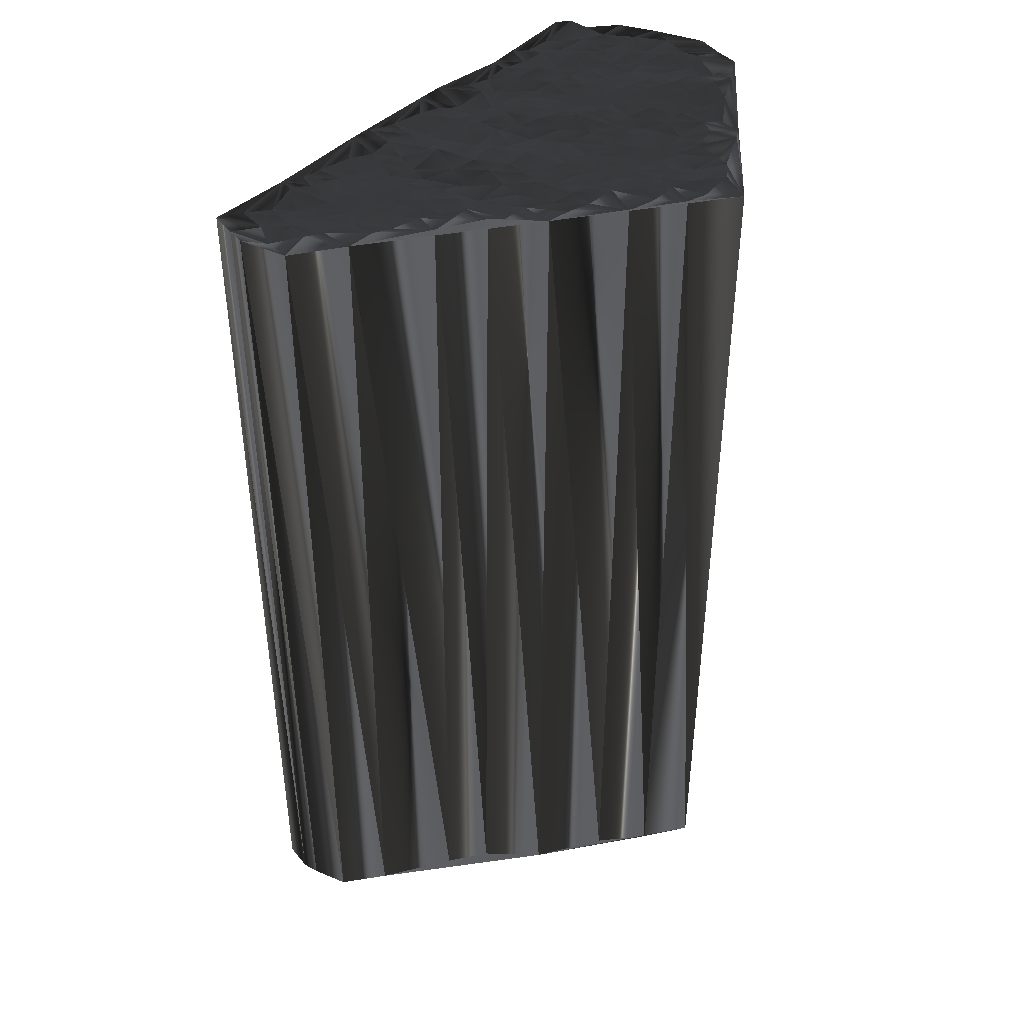
<metadata>
{"format":"obj","ext":"obj","renderer":"f3d","projection":"perspective","resolution":1024,"background":"white","views":[{"elev":42.3,"azim":-35.1,"up":"+Z"}]}
</metadata>
<code>
v 275.7 272.1 0.3233
v 275.6 272.7 0.1448
v 275.6 273.8 -0.05441
v 276.4 271.2 0.01172
v 276.2 272.2 -0.0307
v 276.5 272.8 0.03035
v 276.3 273.6 0.003949
v 277.2 271.3 -0.1225
v 277.3 272.1 -0.03869
v 277.2 272.9 0.01815
v 277.2 273.6 -0.1409
v 277.9 270.5 -0.00241
v 278 271.2 -0.07498
v 278 272 0.1608
v 278 272.8 0.1736
v 278 273.5 -0.1135
v 278.1 274.4 0.02618
v 278.9 270.4 0.0513
v 278.8 271.2 -0.04396
v 278.7 272.1 0.03103
v 278.9 272.8 -0.05392
v 278.8 273.7 -0.04912
v 278.9 274.5 0.06265
v 279.6 270.5 -0.1004
v 279.7 271.3 -0.1231
v 279.6 272.1 0.001643
v 279.5 272.8 0.0838
v 279.6 273.5 0.2058
v 279.7 274.6 0.07968
v 280.4 269.7 -0.03234
v 280.6 270.3 0.1685
v 280.4 271.2 0.09891
v 280.5 272.2 -0.04986
v 280.3 272.9 0.01891
v 280.1 273.6 -0.002198
v 280.4 274.6 0.1189
v 281.4 269.6 0.192
v 281.2 270.5 0.06607
v 281.3 271.2 -0.04292
v 281.1 272.1 0.1195
v 281 272.8 -0.2724
v 281 273.6 -0.07053
v 281.1 274.5 -0.2371
v 281.1 275.3 0.000109
v 281.8 269.2 -0.06129
v 282.1 269.6 0.005622
v 281.9 270.5 0.01085
v 281.9 271.3 -0.02888
v 282 271.9 -0.1123
v 282.1 272.9 0.1872
v 281.8 273.6 -0.05433
v 282.2 274.5 0.02681
v 281.9 275.3 0.161
v 282.8 268.8 0.09227
v 282.8 269.8 0.109
v 282.9 270.4 0.03967
v 282.7 271.3 -0.09662
v 282.8 272 -0.117
v 282.8 273 0.3092
v 282.8 273.6 -0.01262
v 282.8 274.5 0.09296
v 283 275.4 -0.1482
v 283.4 267.8 0.1572
v 283.6 268.9 -0.1121
v 283.7 269.6 0.02075
v 283.7 270.5 0.1054
v 283.6 271.3 -0.00486
v 283.5 271.9 -0.2567
v 283.4 272.8 0.1071
v 283.6 273.5 0.04072
v 283.5 274.4 0.00638
v 283.6 275 0.2027
v 284.4 268.2 0.07455
v 284.3 268.8 0.08837
v 284.3 269.7 0.1344
v 284.4 270.5 0.1462
v 284.4 271.3 -0.07745
v 284.4 272 0.002879
v 284.4 272.9 -0.09557
v 284.5 273.5 -0.05389
v 284.4 274.4 0.006069
v 284.3 275.4 0.03751
v 284.5 276.1 0.2208
v 285.4 268 0.09405
v 285.1 268.8 0.04194
v 285.2 269.6 -0.1096
v 285.2 270.5 0.02217
v 285.1 271.2 0.07387
v 285.1 271.9 0.1027
v 285.3 272.9 -0.04596
v 285.1 273.6 -0.1804
v 285.2 274.3 -0.04229
v 285.4 275.2 -0.03295
v 285.2 276 0.1887
v 285.9 267.1 0.03134
v 285.9 268.2 -0.02464
v 286 268.9 -0.07539
v 286 269.7 -0.1712
v 286.1 270.4 0.073
v 286 271.4 0.1119
v 285.8 272.1 0.03581
v 286.1 272.8 0.09211
v 286 273.6 0.09846
v 286.1 274.4 0.03764
v 285.8 275.4 0.06366
v 286.1 276.1 0.01263
v 286.9 267.2 -0.1058
v 286.8 268 -0.1153
v 286.7 268.8 -0.008453
v 286.8 269.7 0.04359
v 286.8 270.4 -0.1362
v 286.7 271 0.1995
v 286.8 271.9 0.003259
v 286.8 272.7 -0.0706
v 286.8 273.6 0.08698
v 286.8 274.3 0.04227
v 286.8 275.3 0.2334
v 286.9 276.1 0.1332
v 287.6 266.3 -0.1294
v 287.7 267.4 -0.02603
v 287.6 268 0.07898
v 287.6 268.9 0.3398
v 287.5 269.6 -0.09349
v 287.6 270.3 0.09798
v 287.6 271.1 0.08228
v 287.6 272.2 0.1492
v 287.6 272.8 0.08058
v 287.7 273.7 -0.06
v 287.7 274.5 -0.03592
v 287.7 275.2 0.1357
v 287.4 276 0.02055
v 287.5 276.8 0.07518
v 288.4 266.4 0.1456
v 288.5 267.2 0.04689
v 288.3 267.9 -0.02206
v 288.5 268.6 -0.008397
v 288.4 269.6 -0.0226
v 288.4 270.4 -0.2344
v 288.3 271.1 -0.06372
v 288.4 272 -0.01884
v 288.5 272.8 0.1859
v 288.3 273.6 -0.05258
v 288.2 274.5 0.02293
v 288.6 275.4 0.142
v 288.2 276.2 0.0191
v 288.3 276.9 -0.04102
v 289.1 265.6 -0.04041
v 289.3 266.4 0.09421
v 289.2 267.2 0.05785
v 289.2 268 -0.02716
v 289.2 268.8 0.06162
v 289.3 269.7 0.04815
v 289.1 270.4 -0.09886
v 289.3 271.3 -0.1008
v 289.3 272 -0.1597
v 289.2 272.8 -0.05073
v 289.1 273.5 0.01282
v 289.2 274.3 -0.01092
v 289.1 275.1 0.02735
v 289.1 276 -0.05521
v 289 276.8 0.1777
v 289.9 267.2 0.1899
v 289.8 267.9 0.03307
v 290 268.9 0.02122
v 289.9 269.4 0.1265
v 290 270.5 0.01848
v 289.8 271.3 0.3288
v 290.1 271.9 -0.01977
v 290.1 272.8 0.04774
v 290.1 273.6 0.1121
v 290.1 274.5 0.1312
v 289.9 275.2 0.1503
v 290 276.1 0.08774
v 289.9 276.7 -0.02496
v 290.7 268.1 -0.02083
v 290.7 268.9 0.0893
v 290.6 269.7 -0.05704
v 290.7 270.5 0.06892
v 290.9 271.2 0.1127
v 290.7 272 -0.02034
v 290.7 273 -0.2222
v 290.9 273.6 -0.07525
v 290.8 274.4 -0.02675
v 290.8 275.4 -0.04784
v 290.5 276.1 -0.1283
v 290.7 276.9 0.2077
v 290.6 277.5 0.09406
v 291.6 268.7 -0.05669
v 291.5 269.6 0.02227
v 291.5 270.4 -0.1249
v 291.5 271.2 0.007548
v 291.6 272.2 0.1662
v 291.5 272.9 0.1755
v 291.5 273.8 -0.1762
v 291.6 274.5 -0.02187
v 291.6 275.3 -0.1111
v 291.5 276 -0.05909
v 291.5 276.7 0.02644
v 292.2 270.4 -0.1637
v 292.4 271.3 -0.1625
v 292.4 272 -0.06013
v 292.3 272.9 -0.175
v 292.3 273.5 0.196
v 292.4 274.4 0.07382
v 292.4 275.2 0.005806
v 292.5 275.9 0.07197
v 293.2 271.2 0.06526
v 293.1 272.1 -0.05774
v 293.2 273 -0.01468
v 293 273.7 -0.02831
v 293 274.3 -0.1287
v 293.2 275.2 -0.1008
v 294.1 272.1 0.02678
v 294 272.9 0.213
v 294 273.7 -0.009738
v 275.4 272.1 30.23
v 275.6 273.1 29.91
v 275.5 273.7 30.14
v 276.3 271.1 29.88
v 276.2 271.8 29.96
v 276.5 272.7 29.94
v 276.3 273.5 30.07
v 277.1 271.4 30.09
v 277.2 272.1 30.06
v 277.1 272.8 30.07
v 277.3 273.5 29.82
v 278 270.2 30.08
v 277.8 271.3 30.04
v 278 272.2 29.9
v 277.7 272.8 29.96
v 278.1 273.8 30.14
v 278.1 274.2 30.14
v 278.9 270.4 30.08
v 278.7 271.1 30.06
v 278.9 271.8 30.02
v 278.7 272.6 30.02
v 278.7 273.6 30.08
v 278.8 274.3 29.95
v 279.5 270.2 30.1
v 279.7 271.2 30.01
v 279.7 272.1 29.95
v 279.4 272.8 29.96
v 279.6 273.5 30.06
v 279.5 274.4 29.92
v 280.6 269.7 29.9
v 280.6 270.4 29.93
v 280.4 271.2 30.04
v 280.4 272 30.08
v 280.5 272.9 29.9
v 280.4 273.5 29.89
v 280.5 274.3 30.04
v 281.1 269.5 30.17
v 281.3 270.3 29.84
v 280.9 271.3 29.97
v 281.2 272 30.08
v 281 272.7 30.03
v 281.2 273.7 29.99
v 281.4 274.3 29.89
v 281.2 275.2 30.06
v 282.1 269 30.15
v 281.8 269.7 30.15
v 281.9 270.4 30.14
v 282 271.3 29.94
v 281.9 272.2 29.87
v 281.9 272.8 29.97
v 281.9 273.6 29.96
v 282.1 274.5 29.99
v 281.9 275.3 30.04
v 282.5 268.7 30.08
v 282.6 269.6 30.08
v 282.7 270.3 29.83
v 282.7 271.3 29.82
v 282.8 271.9 30.06
v 282.8 272.8 30.31
v 282.9 273.4 30.04
v 282.7 274.4 30.12
v 282.8 275.4 29.91
v 283.6 268 29.98
v 283.4 269 30.03
v 283.6 269.7 30.02
v 283.6 270.4 30
v 283.6 271.2 30.08
v 283.6 271.9 30.09
v 283.6 272.7 29.96
v 283.6 273.6 29.93
v 283.5 274.4 29.83
v 283.7 275.2 30.13
v 284.4 268.1 29.96
v 284.3 268.9 29.88
v 284.4 269.6 30.24
v 284.4 270.4 30.13
v 284.4 271.1 30.08
v 284.3 272.2 30.15
v 284.2 272.7 29.97
v 284.5 273.7 30.14
v 284.6 274.4 30.01
v 284.5 275.2 30
v 284.4 276.2 29.92
v 285.2 268.1 29.97
v 285.1 268.8 30.01
v 285.2 269.7 29.84
v 285 270.4 29.99
v 285.1 271.3 30.16
v 285.1 272.2 29.93
v 285.2 273.1 30.04
v 285.1 273.8 29.99
v 285.3 274.3 29.93
v 285.1 275.1 29.86
v 285 276 30.19
v 286 267.2 29.88
v 286 268 30.18
v 285.9 268.7 29.97
v 285.9 269.4 30.09
v 285.9 270.4 29.95
v 285.9 271.3 29.98
v 286 272.3 29.77
v 286 272.8 30
v 285.9 273.5 30.19
v 285.9 274.3 30.02
v 286.2 275.3 30.04
v 286 275.8 30.05
v 287 267.2 29.9
v 286.7 267.9 29.98
v 286.8 268.9 29.9
v 286.7 269.6 29.98
v 286.8 270.3 29.97
v 286.7 271.2 29.94
v 287 272.1 29.86
v 286.8 273 29.94
v 286.9 273.6 30.01
v 287 274.6 29.89
v 286.5 275.1 29.96
v 286.8 275.9 29.94
v 287.7 266.5 29.98
v 287.8 267.3 30.01
v 287.8 268 29.96
v 287.4 268.8 29.96
v 287.6 269.5 29.98
v 287.6 270.4 29.97
v 287.6 271.2 29.99
v 287.7 272.2 30.16
v 287.7 272.8 29.96
v 287.7 273.6 30.06
v 287.7 274.4 29.93
v 287.6 275.3 30.06
v 287.6 276 30.05
v 287.6 276.7 29.94
v 288.3 266.3 30.06
v 288.5 267.2 30.04
v 288.3 268 30.05
v 288.6 268.8 29.88
v 288.4 269.7 30.04
v 288.4 270.5 30.15
v 288.4 271.3 29.98
v 288.4 272 30.13
v 288.3 272.9 29.84
v 288.3 273.6 29.99
v 288.4 274.4 30.01
v 288.3 275.1 30.24
v 288.4 276 30.02
v 288.4 276.7 30.07
v 289.1 265.5 30.12
v 289.2 266.5 30.29
v 289.3 267 30.04
v 289.1 267.9 29.77
v 289.1 268.8 29.94
v 289 269.4 29.78
v 289.2 270.6 29.91
v 289.1 271.2 30.06
v 289.2 272.2 30.02
v 289.1 272.7 30.14
v 289.2 273.8 29.93
v 289.1 274.4 30
v 289.2 275.3 29.91
v 289.2 276.1 30.07
v 289.1 276.8 29.87
v 289.9 267.3 30.01
v 290.1 267.9 29.88
v 290 268.8 29.95
v 289.9 269.7 29.81
v 290 270.4 29.94
v 289.8 271.2 30.12
v 289.9 272.1 29.98
v 290 272.8 30.05
v 290 273.6 30.02
v 289.9 274.5 29.94
v 289.9 275.2 30.25
v 289.9 276.1 29.94
v 289.8 276.8 29.98
v 291 268.2 30.2
v 290.7 269.1 30.06
v 290.9 269.7 30
v 290.6 270.5 30.01
v 290.8 271.3 30.05
v 290.7 272.1 30.17
v 290.7 272.6 30.14
v 291 273.6 29.91
v 290.8 274.3 29.95
v 290.9 275.2 29.97
v 290.8 276 30.12
v 290.9 276.9 30.35
v 290.8 277.5 30.03
v 291.6 268.8 29.9
v 291.6 269.5 29.81
v 291.5 270.4 30
v 291.6 271.4 30
v 291.5 272.1 30.07
v 291.7 272.8 30.04
v 291.5 273.7 29.98
v 291.6 274.5 30
v 291.6 275.2 29.95
v 291.7 276 30
v 291.6 276.9 29.87
v 292.4 270.4 30.02
v 292.5 271.1 30.2
v 292.5 272.1 30.1
v 292.5 272.7 29.95
v 292.3 273.7 30.14
v 292.3 274.3 29.94
v 292.4 275.2 30.04
v 292.4 276 30.1
v 293.2 271.2 30.14
v 293.2 272 29.83
v 293.2 272.8 30.15
v 293.1 273.5 29.99
v 293.2 274.5 29.95
v 293.2 275.2 30.04
v 294.1 271.9 30.06
v 294 272.8 30.04
v 294 273.5 30.14
f 63 45 12
f 21 20 26
f 15 21 16
f 13 19 14
f 20 15 14
f 19 24 25
f 39 47 48
f 27 28 22
f 48 40 39
f 14 15 10
f 114 102 113
f 196 195 204
f 57 49 48
f 81 91 92
f 209 203 202
f 78 79 69
f 95 84 73
f 158 159 144
f 73 64 63
f 141 128 127
f 54 46 45
f 182 170 181
f 84 96 85
f 184 196 185
f 72 83 62
f 98 110 99
f 65 55 64
f 63 54 45
f 63 95 73
f 110 122 123
f 63 147 119
f 207 201 200
f 85 96 97
f 66 75 76
f 56 65 66
f 97 86 85
f 64 73 74
f 101 100 112
f 4 12 8
f 9 13 14
f 19 18 24
f 65 56 55
f 37 38 31
f 14 10 9
f 9 8 13
f 67 58 57
f 76 67 66
f 22 23 17
f 9 5 8
f 21 27 22
f 9 10 6
f 93 94 83
f 29 36 44
f 82 81 92
f 169 170 157
f 82 92 93
f 103 104 92
f 101 90 89
f 86 76 75
f 115 103 114
f 112 113 101
f 128 116 115
f 140 127 126
f 157 156 169
f 176 177 165
f 182 171 170
f 168 167 179
f 117 129 130
f 116 117 105
f 126 127 114
f 161 173 174
f 158 143 157
f 197 186 185
f 171 159 158
f 184 183 195
f 186 198 187
f 192 201 193
f 180 192 181
f 197 196 205
f 145 146 132
f 210 214 215
f 196 204 205
f 162 150 149
f 201 192 200
f 165 164 176
f 189 188 199
f 114 113 126
f 156 142 141
f 126 139 140
f 167 155 154
f 112 111 124
f 163 151 150
f 108 107 120
f 166 153 165
f 162 149 148
f 200 191 199
f 164 152 151
f 152 164 165
f 148 147 162
f 209 213 214
f 164 175 176
f 175 164 163
f 37 31 30
f 30 18 12
f 45 46 37
f 64 54 63
f 31 25 24
f 24 18 30
f 32 39 33
f 15 20 21
f 38 32 31
f 31 24 30
f 56 57 48
f 46 38 37
f 66 67 57
f 56 47 55
f 37 30 45
f 45 30 12
f 55 47 46
f 46 47 38
f 64 55 54
f 54 55 46
f 85 75 74
f 74 75 65
f 97 98 86
f 84 74 73
f 95 96 84
f 84 85 74
f 95 107 96
f 96 108 97
f 87 77 76
f 109 97 108
f 98 99 87
f 86 75 85
f 88 78 77
f 126 125 139
f 64 74 65
f 65 75 66
f 86 87 76
f 76 77 67
f 86 98 87
f 88 99 100
f 31 32 25
f 48 47 56
f 56 66 57
f 59 69 60
f 87 88 77
f 77 78 68
f 87 99 88
f 88 89 78
f 101 89 100
f 100 99 111
f 88 100 89
f 103 102 114
f 125 126 113
f 112 125 113
f 44 52 53
f 33 34 27
f 49 57 58
f 79 70 69
f 58 67 68
f 68 67 77
f 33 27 26
f 26 27 21
f 40 49 41
f 32 26 25
f 38 39 32
f 32 33 26
f 38 47 39
f 40 48 49
f 40 41 34
f 40 33 39
f 5 1 4
f 8 12 13
f 13 12 18
f 5 2 1
f 5 4 8
f 13 18 19
f 20 25 26
f 14 19 20
f 20 19 25
f 5 6 2
f 6 3 2
f 5 9 6
f 6 7 3
f 33 40 34
f 34 35 28
f 52 60 61
f 41 42 35
f 16 21 22
f 10 15 11
f 27 34 28
f 28 35 29
f 7 11 17
f 15 16 11
f 10 7 6
f 22 28 23
f 10 11 7
f 16 22 17
f 11 16 17
f 34 41 35
f 35 36 29
f 17 3 7
f 28 29 23
f 23 44 17
f 36 43 44
f 23 29 44
f 44 43 52
f 53 52 61
f 36 35 42
f 58 50 49
f 36 42 43
f 43 42 51
f 43 51 52
f 62 61 71
f 52 51 60
f 82 83 72
f 61 60 70
f 72 81 82
f 53 61 62
f 93 83 82
f 62 71 72
f 72 71 81
f 44 53 83
f 83 53 62
f 93 105 94
f 94 132 83
f 93 92 104
f 106 132 94
f 71 80 81
f 81 80 91
f 115 116 104
f 103 92 91
f 106 94 105
f 105 93 104
f 80 79 90
f 113 102 101
f 115 104 103
f 102 91 90
f 42 41 50
f 68 59 58
f 51 50 59
f 78 69 68
f 80 71 70
f 70 71 61
f 51 42 50
f 50 41 49
f 60 51 59
f 59 50 58
f 70 60 69
f 69 59 68
f 78 89 79
f 79 80 70
f 91 80 90
f 90 79 89
f 103 91 102
f 102 90 101
f 140 141 127
f 127 115 114
f 128 129 116
f 128 115 127
f 140 139 154
f 142 157 143
f 143 129 142
f 142 128 141
f 157 142 156
f 155 141 140
f 159 160 145
f 144 145 131
f 183 172 171
f 170 158 157
f 128 142 129
f 116 105 104
f 143 144 130
f 105 117 106
f 129 143 130
f 117 118 106
f 116 129 117
f 118 131 132
f 143 158 144
f 131 145 132
f 117 130 118
f 118 132 106
f 118 130 131
f 131 130 144
f 144 159 145
f 173 160 172
f 146 160 161
f 146 187 132
f 185 186 174
f 174 187 161
f 145 160 146
f 146 161 187
f 159 172 160
f 160 173 161
f 159 171 172
f 173 184 185
f 184 172 183
f 194 182 193
f 197 185 196
f 194 183 182
f 172 184 173
f 173 185 174
f 197 198 186
f 186 187 174
f 197 206 198
f 211 215 212
f 183 194 195
f 195 196 184
f 210 211 204
f 197 205 206
f 204 211 205
f 205 212 206
f 210 209 214
f 211 212 205
f 211 210 215
f 171 158 170
f 170 169 181
f 183 171 182
f 182 181 193
f 210 204 203
f 203 204 195
f 193 181 192
f 156 168 169
f 193 202 194
f 194 203 195
f 208 209 202
f 202 203 194
f 210 203 209
f 209 208 213
f 207 200 199
f 208 202 201
f 201 202 193
f 207 199 188
f 200 192 191
f 189 178 177
f 207 208 201
f 175 188 176
f 213 208 207
f 147 175 162
f 190 191 179
f 155 167 168
f 178 190 179
f 168 180 169
f 156 155 168
f 169 180 181
f 168 179 180
f 180 179 191
f 190 199 191
f 191 192 180
f 139 138 153
f 167 166 178
f 154 153 166
f 167 178 179
f 111 99 110
f 121 109 108
f 152 165 153
f 138 139 125
f 156 141 155
f 155 140 154
f 124 125 112
f 109 98 97
f 112 100 111
f 125 124 138
f 111 110 123
f 122 110 109
f 154 139 153
f 152 138 137
f 167 154 166
f 166 165 177
f 108 96 107
f 136 135 150
f 137 124 123
f 133 134 120
f 121 122 109
f 109 110 98
f 121 135 122
f 111 123 124
f 122 136 123
f 124 137 138
f 95 119 107
f 108 120 121
f 107 119 120
f 122 135 136
f 95 63 119
f 133 147 148
f 120 119 133
f 133 119 147
f 121 120 134
f 149 134 148
f 162 163 150
f 149 135 134
f 133 148 134
f 134 135 121
f 123 136 137
f 137 136 151
f 151 136 150
f 150 135 149
f 153 138 152
f 152 137 151
f 176 188 177
f 177 178 166
f 199 190 189
f 189 190 178
f 162 175 163
f 163 164 151
f 147 188 175
f 177 188 189
f 188 213 207
f 260 278 227
f 235 236 241
f 236 230 231
f 234 228 229
f 230 235 229
f 239 234 240
f 262 254 263
f 243 242 237
f 255 263 254
f 230 229 225
f 317 329 328
f 410 411 419
f 264 272 263
f 306 296 307
f 418 424 417
f 294 293 284
f 299 310 288
f 374 373 359
f 279 288 278
f 343 356 342
f 261 269 260
f 385 397 396
f 311 299 300
f 411 399 400
f 298 287 277
f 325 313 314
f 270 280 279
f 269 278 260
f 310 278 288
f 337 325 338
f 362 278 334
f 416 422 415
f 311 300 312
f 290 281 291
f 280 271 281
f 301 312 300
f 288 279 289
f 315 316 327
f 227 219 223
f 228 224 229
f 233 234 239
f 271 280 270
f 253 252 246
f 225 229 224
f 223 224 228
f 273 282 272
f 282 291 281
f 238 237 232
f 220 224 223
f 242 236 237
f 225 224 221
f 309 308 298
f 251 244 259
f 296 297 307
f 385 384 372
f 307 297 308
f 319 318 307
f 305 316 304
f 291 301 290
f 318 330 329
f 328 327 316
f 331 343 330
f 342 355 341
f 371 372 384
f 392 391 380
f 386 397 385
f 382 383 394
f 344 332 345
f 332 331 320
f 342 341 329
f 388 376 389
f 358 373 372
f 401 412 400
f 374 386 373
f 398 399 410
f 413 401 402
f 416 407 408
f 407 395 396
f 411 412 420
f 361 360 347
f 429 425 430
f 419 411 420
f 365 377 364
f 407 416 415
f 379 380 391
f 403 404 414
f 328 329 341
f 357 371 356
f 354 341 355
f 370 382 369
f 326 327 339
f 366 378 365
f 322 323 335
f 368 381 380
f 364 377 363
f 406 415 414
f 367 379 366
f 379 367 380
f 362 363 377
f 428 424 429
f 390 379 391
f 379 390 378
f 246 252 245
f 233 245 227
f 261 260 252
f 269 279 278
f 240 246 239
f 233 239 245
f 254 247 248
f 235 230 236
f 247 253 246
f 239 246 245
f 272 271 263
f 253 261 252
f 282 281 272
f 262 271 270
f 245 252 260
f 245 260 227
f 262 270 261
f 262 261 253
f 270 279 269
f 270 269 261
f 290 300 289
f 290 289 280
f 313 312 301
f 289 299 288
f 311 310 299
f 300 299 289
f 322 310 311
f 323 311 312
f 292 302 291
f 312 324 323
f 314 313 302
f 290 301 300
f 293 303 292
f 340 341 354
f 289 279 280
f 290 280 281
f 302 301 291
f 292 291 282
f 313 301 302
f 314 303 315
f 247 246 240
f 262 263 271
f 281 271 272
f 284 274 275
f 303 302 292
f 293 292 283
f 314 302 303
f 304 303 293
f 304 316 315
f 314 315 326
f 315 303 304
f 317 318 329
f 341 340 328
f 340 327 328
f 267 259 268
f 249 248 242
f 272 264 273
f 285 294 284
f 282 273 283
f 282 283 292
f 242 248 241
f 242 241 236
f 264 255 256
f 241 247 240
f 254 253 247
f 248 247 241
f 262 253 254
f 263 255 264
f 256 255 249
f 248 255 254
f 216 220 219
f 227 223 228
f 227 228 233
f 217 220 216
f 219 220 223
f 233 228 234
f 240 235 241
f 234 229 235
f 234 235 240
f 221 220 217
f 218 221 217
f 224 220 221
f 222 221 218
f 255 248 249
f 250 249 243
f 275 267 276
f 257 256 250
f 236 231 237
f 230 225 226
f 249 242 243
f 250 243 244
f 226 222 232
f 231 230 226
f 222 225 221
f 243 237 238
f 226 225 222
f 237 231 232
f 231 226 232
f 256 249 250
f 251 250 244
f 218 232 222
f 244 243 238
f 259 238 232
f 258 251 259
f 244 238 259
f 258 259 267
f 267 268 276
f 250 251 257
f 265 273 264
f 257 251 258
f 257 258 266
f 266 258 267
f 276 277 286
f 266 267 275
f 298 297 287
f 275 276 285
f 296 287 297
f 276 268 277
f 298 308 297
f 286 277 287
f 286 287 296
f 268 259 298
f 268 298 277
f 320 308 309
f 347 309 298
f 307 308 319
f 347 321 309
f 295 286 296
f 295 296 306
f 331 330 319
f 307 318 306
f 309 321 320
f 308 320 319
f 294 295 305
f 317 328 316
f 319 330 318
f 306 317 305
f 256 257 265
f 274 283 273
f 265 266 274
f 284 293 283
f 286 295 285
f 286 285 276
f 257 266 265
f 256 265 264
f 266 275 274
f 265 274 273
f 275 285 284
f 274 284 283
f 304 293 294
f 295 294 285
f 295 306 305
f 294 305 304
f 306 318 317
f 305 317 316
f 356 355 342
f 330 342 329
f 344 343 331
f 330 343 342
f 354 355 369
f 372 357 358
f 344 358 357
f 343 357 356
f 357 372 371
f 356 370 355
f 375 374 360
f 360 359 346
f 387 398 386
f 373 385 372
f 357 343 344
f 320 331 319
f 359 358 345
f 332 320 321
f 358 344 345
f 333 332 321
f 344 331 332
f 346 333 347
f 373 358 359
f 360 346 347
f 345 332 333
f 347 333 321
f 345 333 346
f 345 346 359
f 374 359 360
f 375 388 387
f 375 361 376
f 402 361 347
f 401 400 389
f 402 389 376
f 375 360 361
f 376 361 402
f 387 374 375
f 388 375 376
f 386 374 387
f 399 388 400
f 387 399 398
f 397 409 408
f 400 412 411
f 398 409 397
f 399 387 388
f 400 388 389
f 413 412 401
f 402 401 389
f 421 412 413
f 430 426 427
f 409 398 410
f 411 410 399
f 426 425 419
f 420 412 421
f 426 419 420
f 427 420 421
f 424 425 429
f 427 426 420
f 425 426 430
f 373 386 385
f 384 385 396
f 386 398 397
f 396 397 408
f 419 425 418
f 419 418 410
f 396 408 407
f 383 371 384
f 417 408 409
f 418 409 410
f 424 423 417
f 418 417 409
f 418 425 424
f 423 424 428
f 415 422 414
f 417 423 416
f 417 416 408
f 414 422 403
f 407 415 406
f 393 404 392
f 423 422 416
f 403 390 391
f 423 428 422
f 390 362 377
f 406 405 394
f 382 370 383
f 405 393 394
f 395 383 384
f 370 371 383
f 395 384 396
f 394 383 395
f 394 395 406
f 414 405 406
f 407 406 395
f 353 354 368
f 381 382 393
f 368 369 381
f 393 382 394
f 314 326 325
f 324 336 323
f 380 367 368
f 354 353 340
f 356 371 370
f 355 370 369
f 340 339 327
f 313 324 312
f 315 327 326
f 339 340 353
f 325 326 338
f 325 337 324
f 354 369 368
f 353 367 352
f 369 382 381
f 380 381 392
f 311 323 322
f 350 351 365
f 339 352 338
f 349 348 335
f 337 336 324
f 325 324 313
f 350 336 337
f 338 326 339
f 351 337 338
f 352 339 353
f 334 310 322
f 335 323 336
f 334 322 335
f 350 337 351
f 278 310 334
f 362 348 363
f 334 335 348
f 334 348 362
f 335 336 349
f 349 364 363
f 378 377 365
f 350 364 349
f 363 348 349
f 350 349 336
f 351 338 352
f 351 352 366
f 351 366 365
f 350 365 364
f 353 368 367
f 352 367 366
f 403 391 392
f 393 392 381
f 405 414 404
f 405 404 393
f 390 377 378
f 379 378 366
f 403 362 390
f 403 392 404
f 428 403 422
f 1 216 4
f 4 219 216
f 4 219 12
f 12 227 219
f 12 227 30
f 30 245 227
f 30 245 45
f 45 260 245
f 45 260 63
f 63 278 260
f 63 278 95
f 95 310 278
f 95 310 119
f 119 334 310
f 119 334 147
f 147 362 334
f 147 362 175
f 175 390 362
f 175 390 188
f 188 403 390
f 188 403 207
f 207 422 403
f 207 422 213
f 213 428 422
f 213 428 214
f 214 429 428
f 214 429 215
f 215 430 429
f 215 430 212
f 212 427 430
f 212 427 206
f 206 421 427
f 206 421 198
f 198 413 421
f 198 413 187
f 187 402 413
f 187 402 146
f 146 361 402
f 146 361 132
f 132 347 361
f 132 347 94
f 94 309 347
f 94 309 83
f 83 298 309
f 83 298 53
f 53 268 298
f 53 268 44
f 44 259 268
f 44 259 23
f 23 238 259
f 23 238 17
f 17 232 238
f 17 232 3
f 3 218 232
f 3 218 2
f 2 217 218
f 2 217 1
f 1 216 217

</code>
